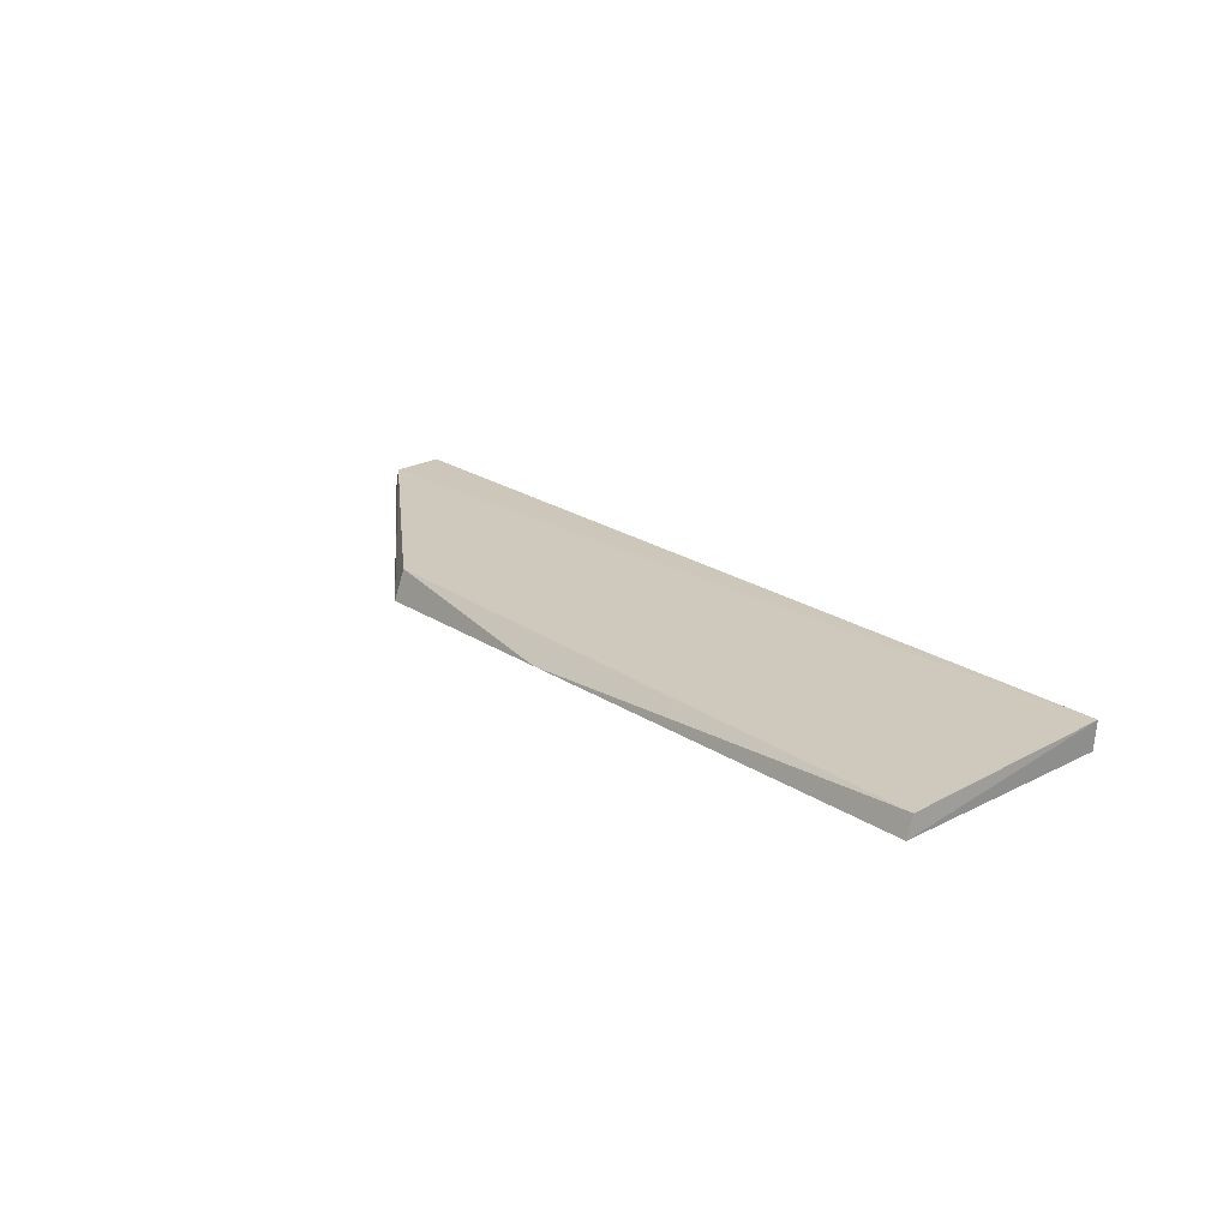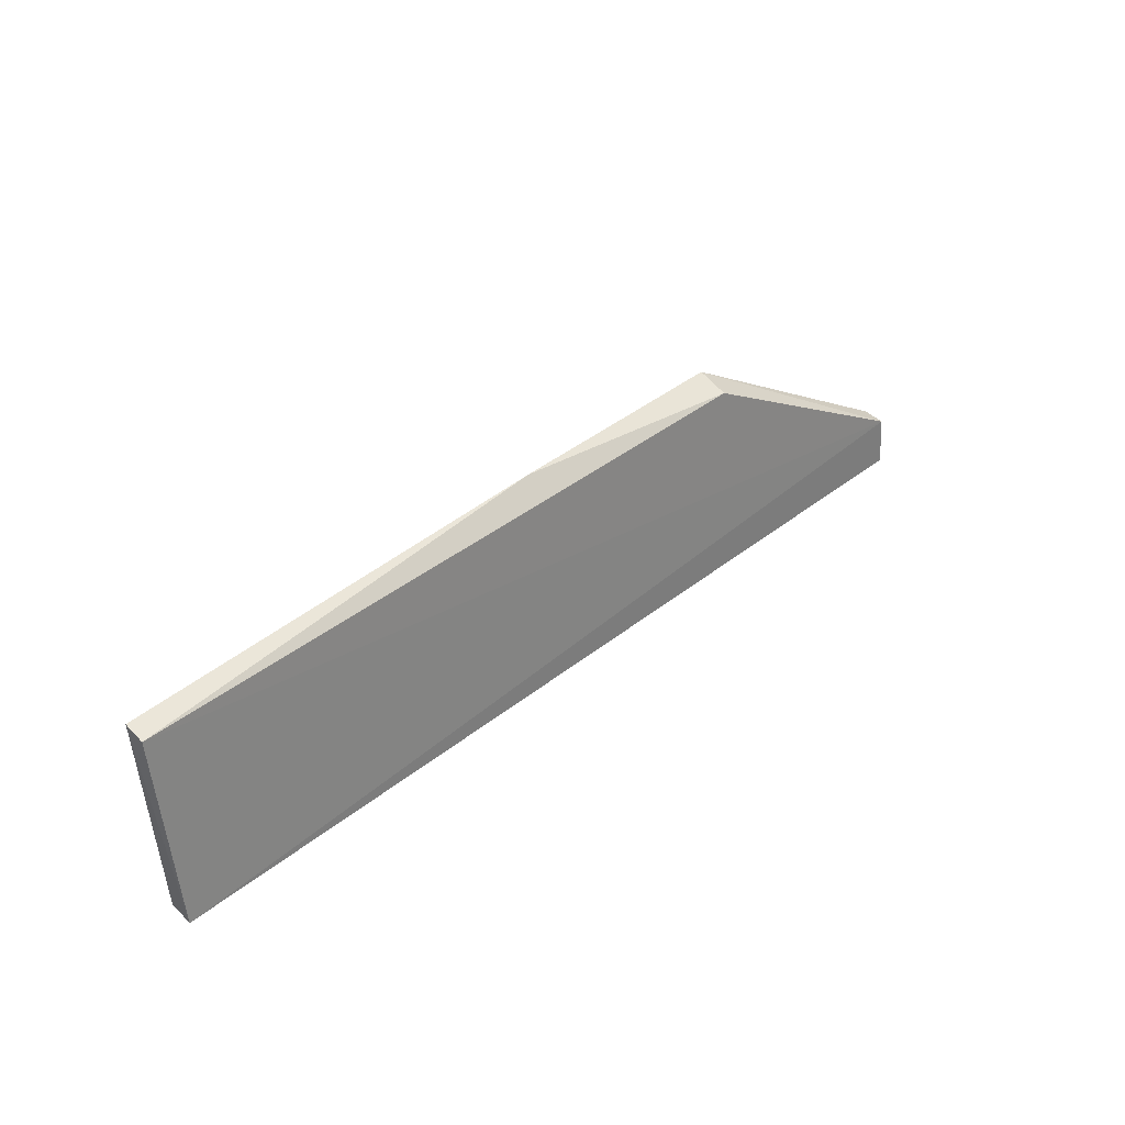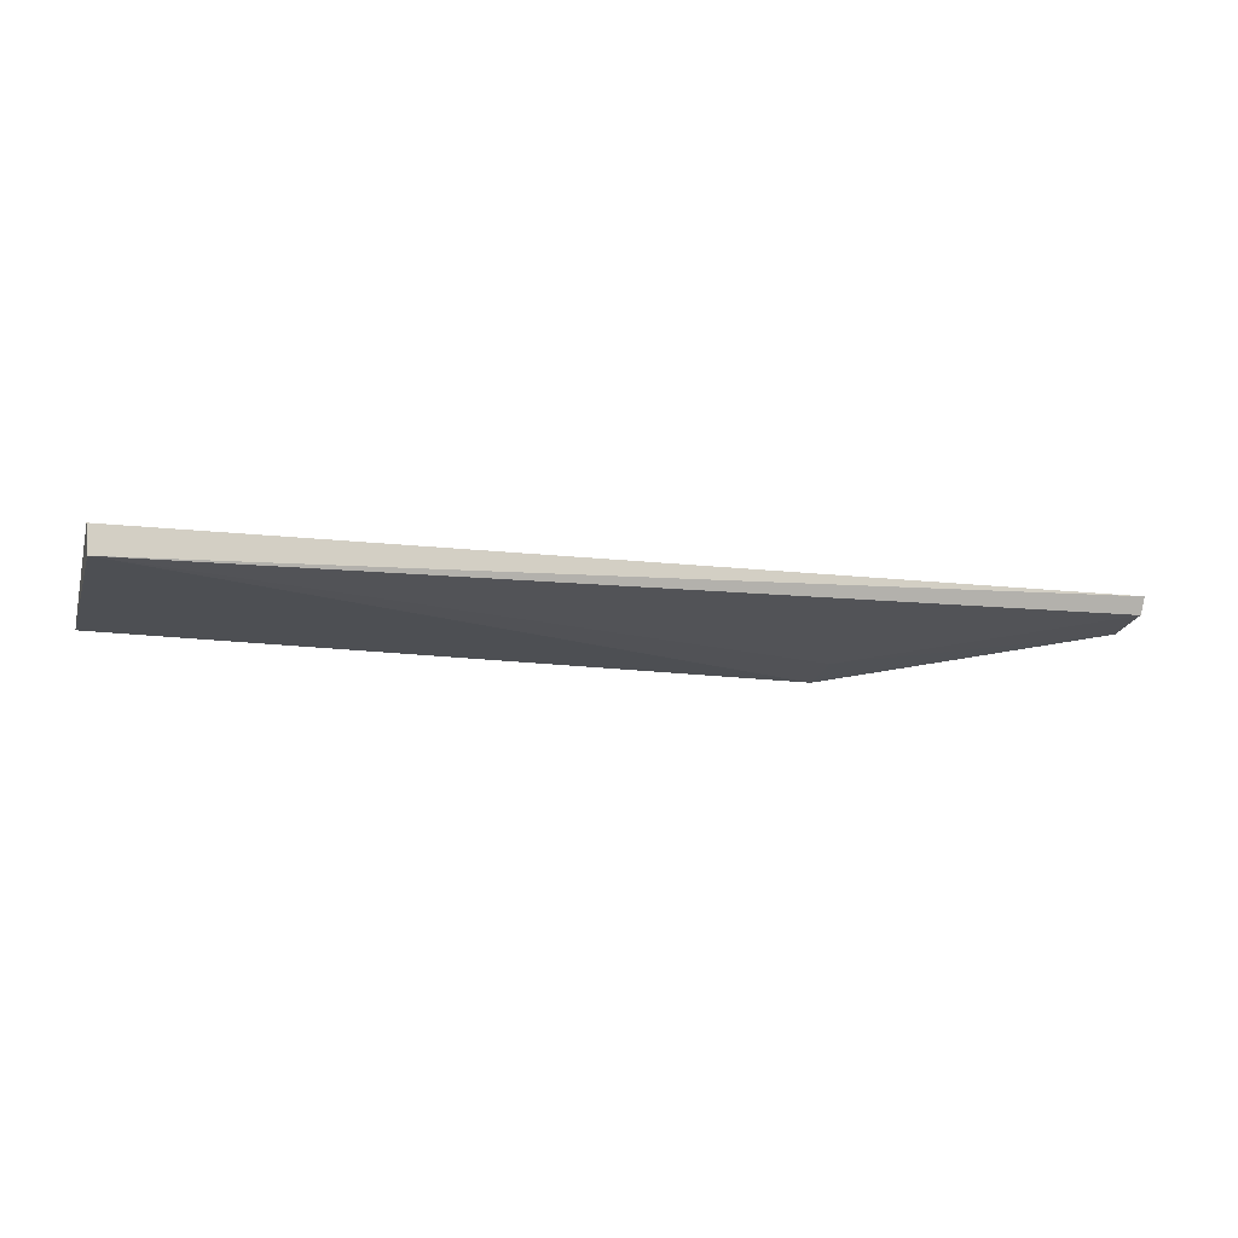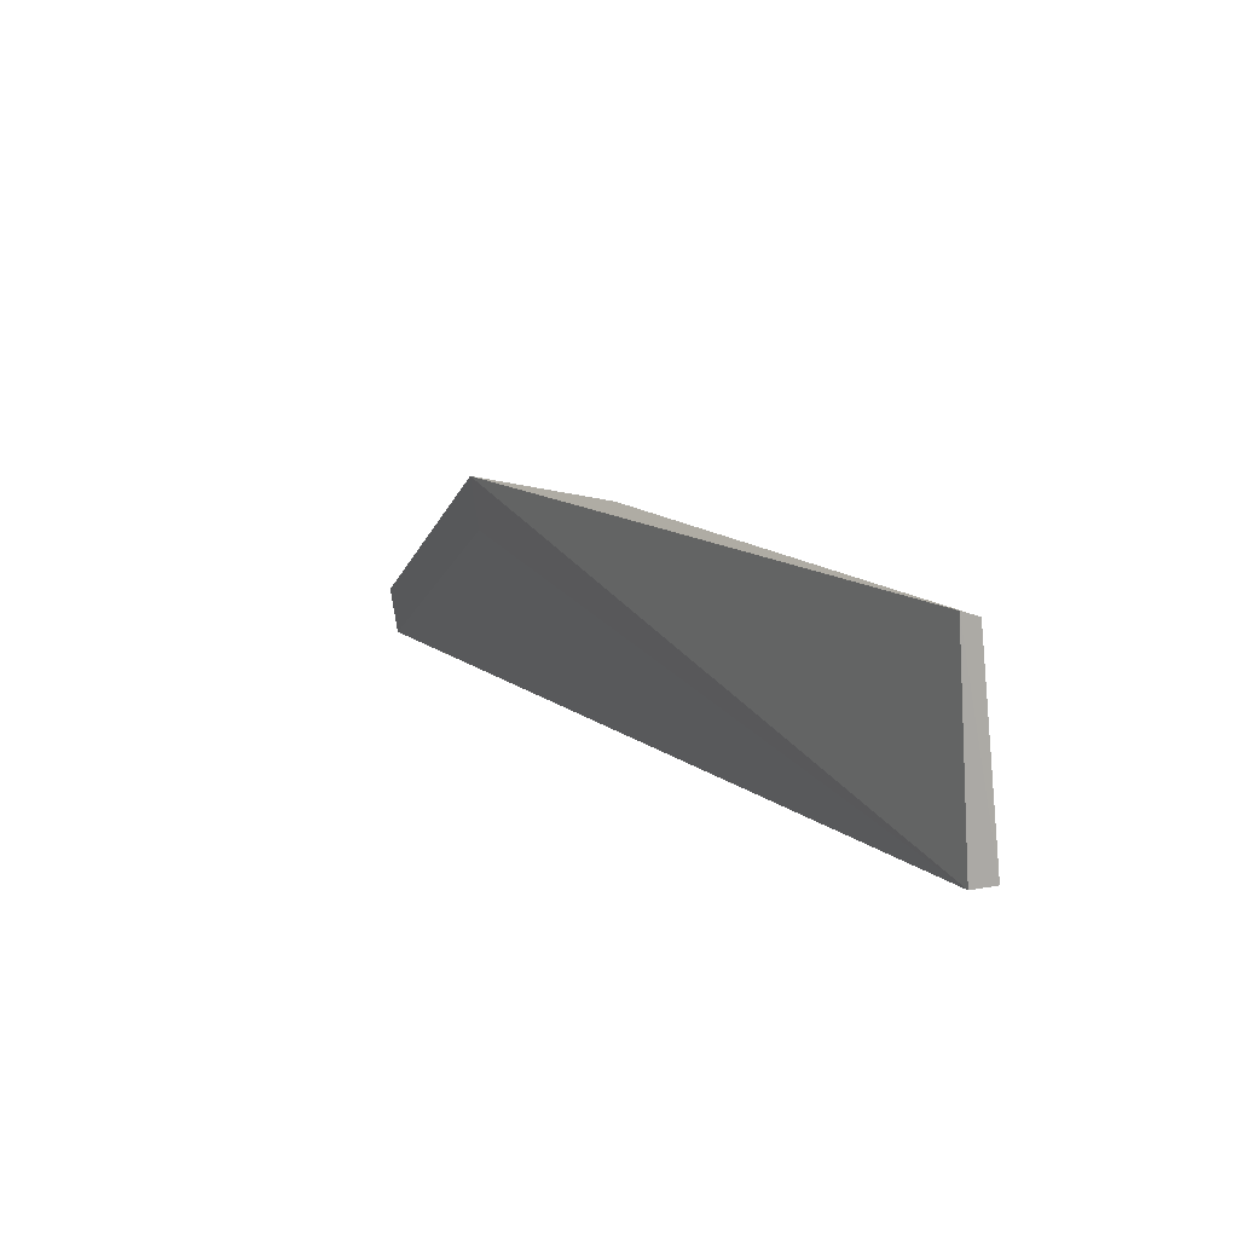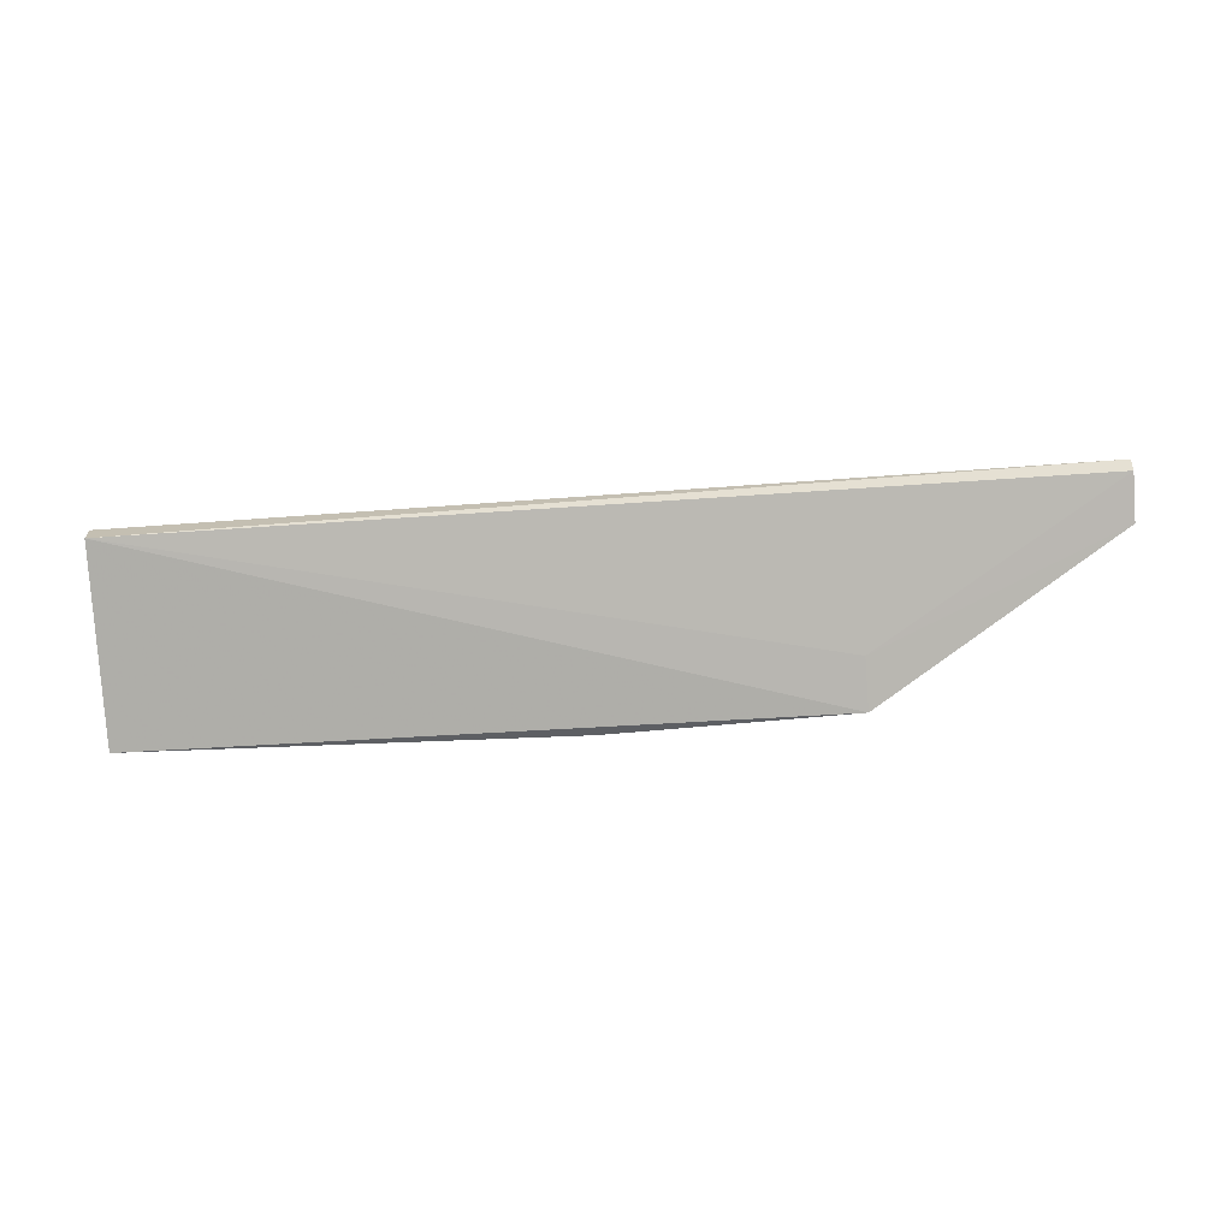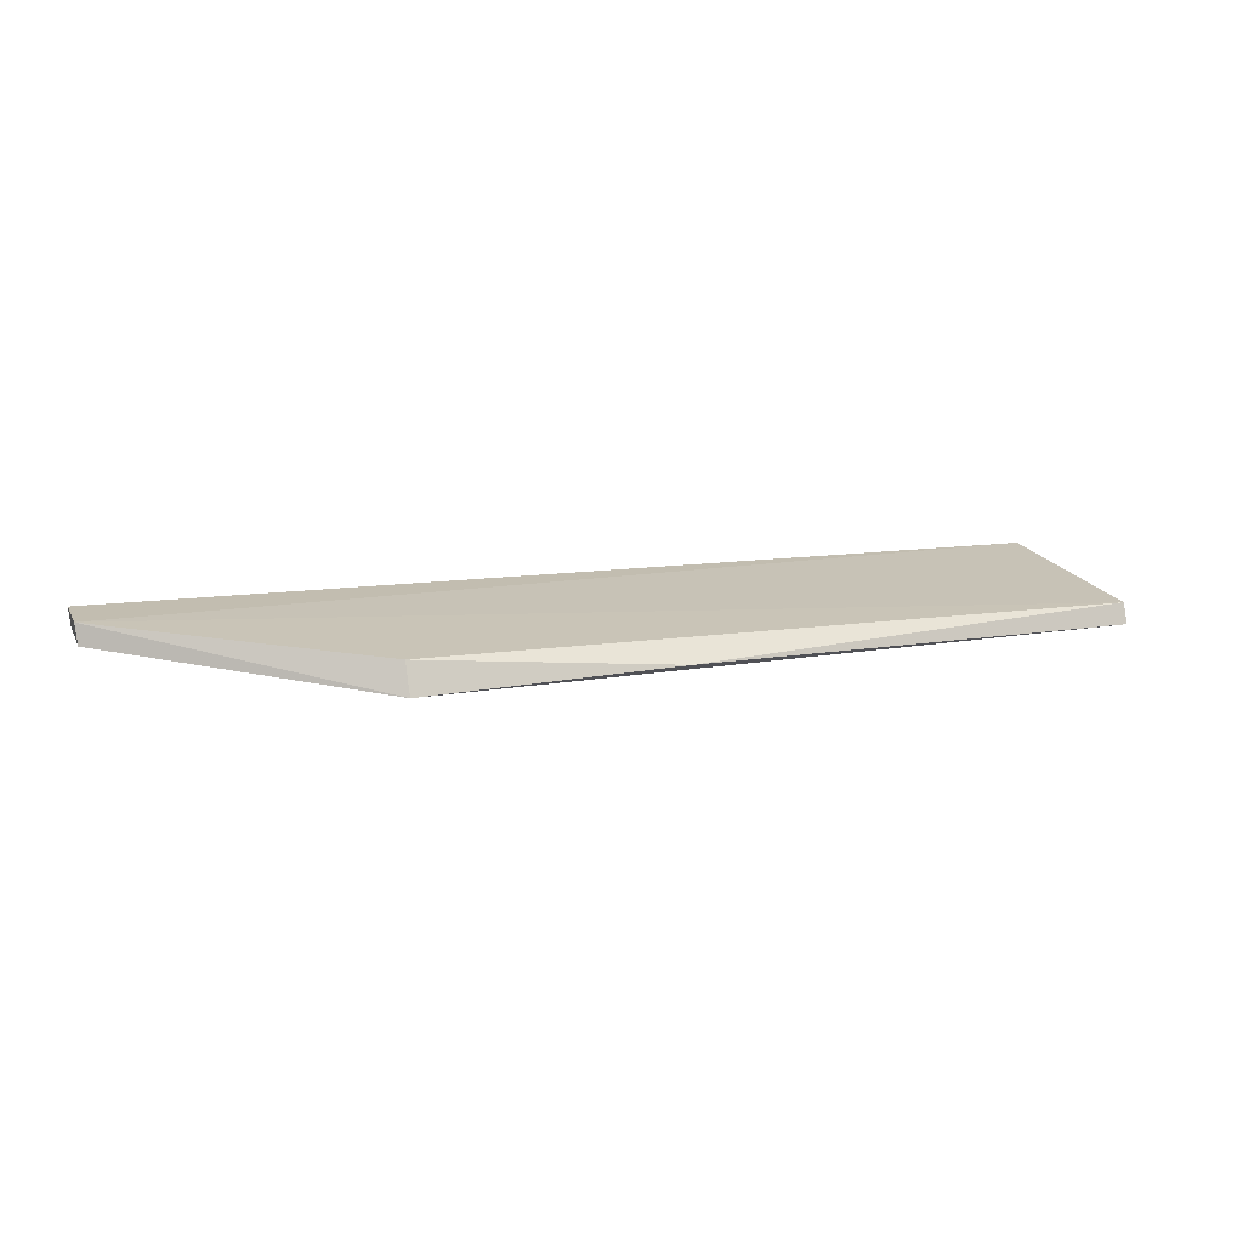
<metadata>
{"format":"obj","ext":"obj","renderer":"f3d","projection":"perspective","resolution":1024,"background":"white","views":[{"elev":19.3,"azim":53.2,"up":"+Y"},{"elev":38.6,"azim":134.7,"up":"+Z"},{"elev":-13.0,"azim":164.0,"up":"+Y"},{"elev":11.9,"azim":58.9,"up":"+Z"},{"elev":-72.6,"azim":-176.0,"up":"+Y"},{"elev":12.2,"azim":-20.6,"up":"+Y"}]}
</metadata>
<code>
v 0.01608 0.01883 0.2089
v 0.01605 0.02016 0.2084
v -0.03064 0.01829 0.2093
v -0.04741 0.02201 0.1954
v 0.01593 0.02002 0.1955
v -0.03068 0.02032 0.2085
v -0.01397 0.01891 0.2098
v 0.01608 0.02183 0.1954
v -0.04733 0.02091 0.1959
v -0.04741 0.02174 0.1988
v -0.03063 0.01885 0.2058
v -0.0473 0.02038 0.199
f 5 1 3
f 7 1 2
f 7 3 1
f 7 6 3
f 7 2 6
f 8 2 1
f 8 1 5
f 8 5 4
f 9 4 5
f 10 6 2
f 10 2 8
f 10 8 4
f 10 4 9
f 10 3 6
f 11 9 5
f 11 5 3
f 12 10 9
f 12 3 10
f 12 11 3
f 12 9 11

</code>
